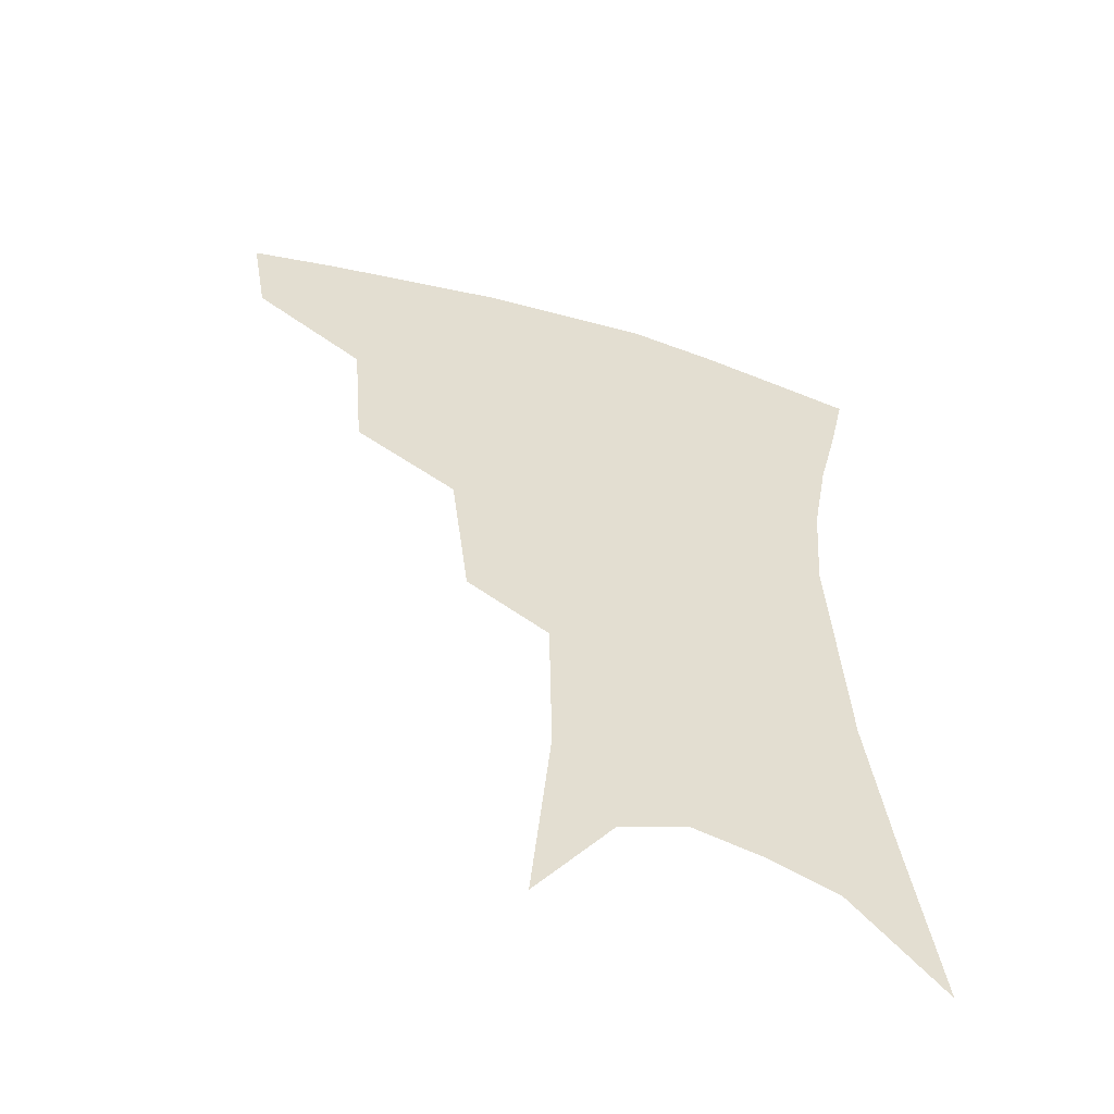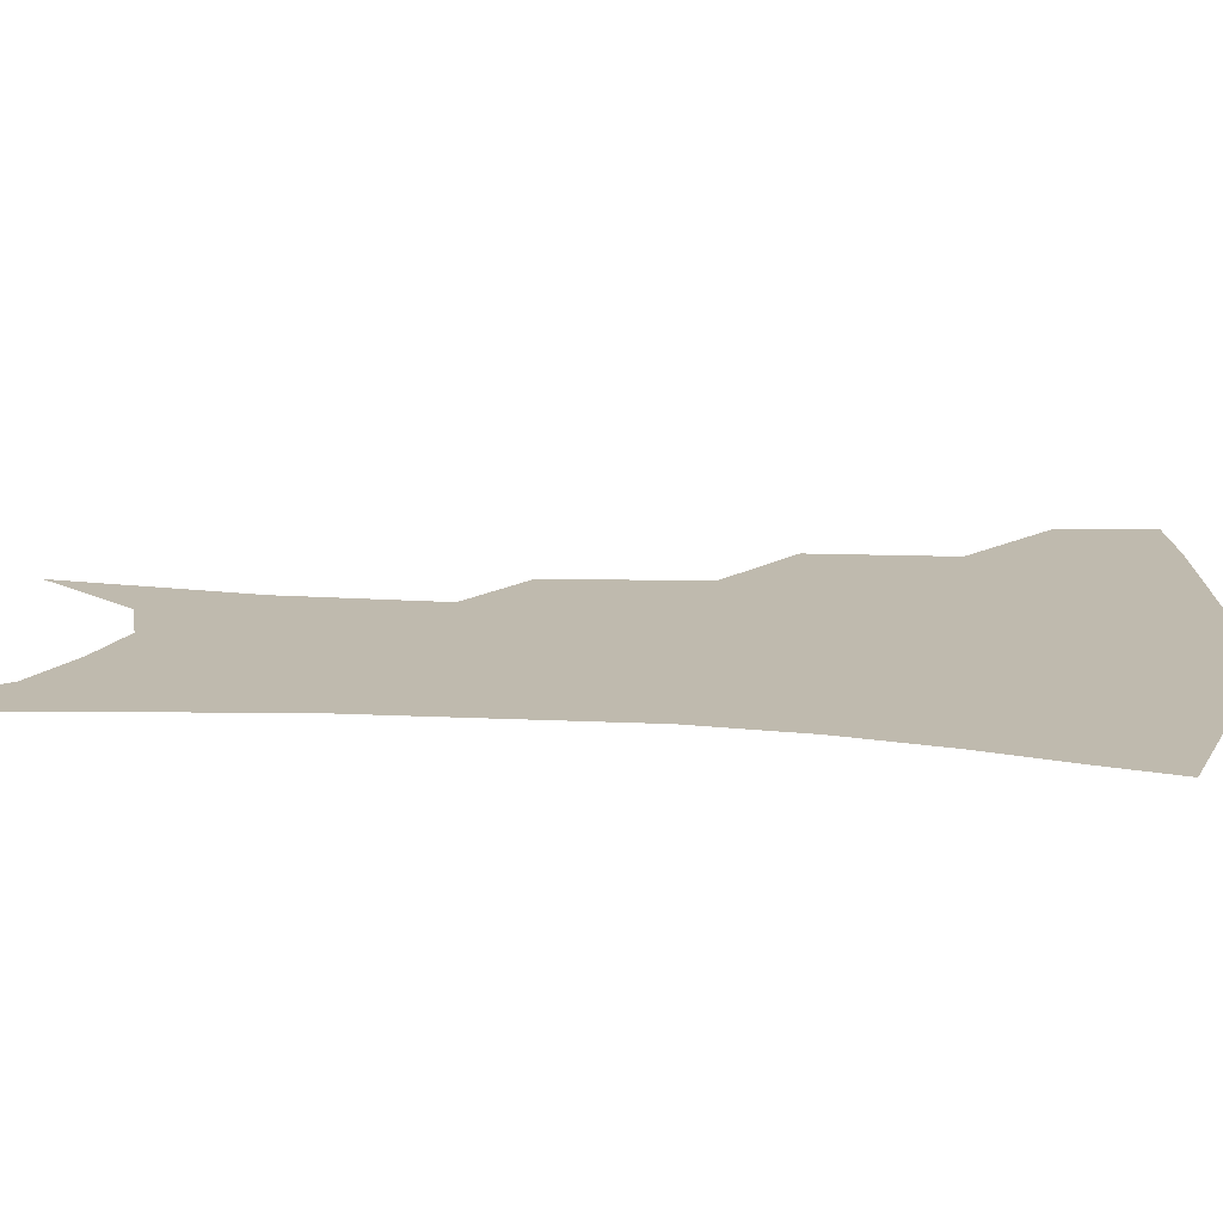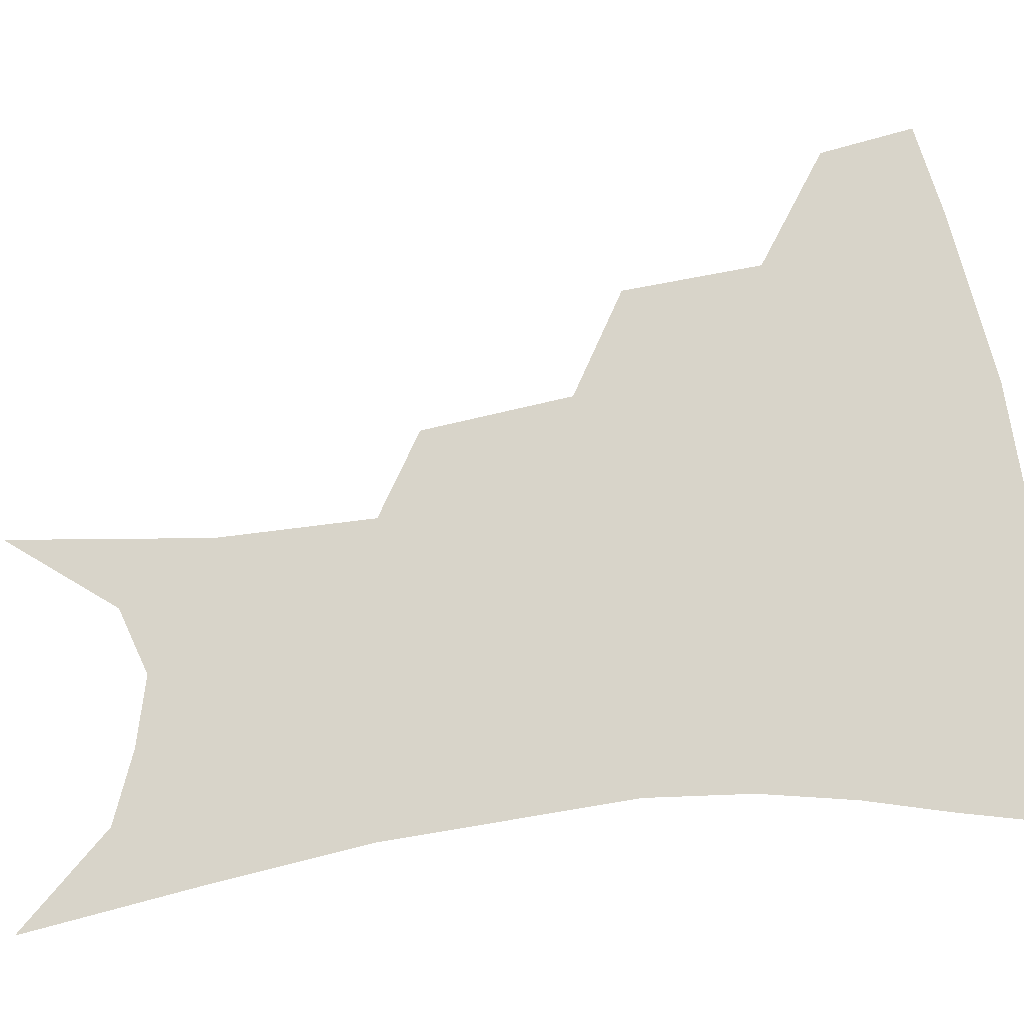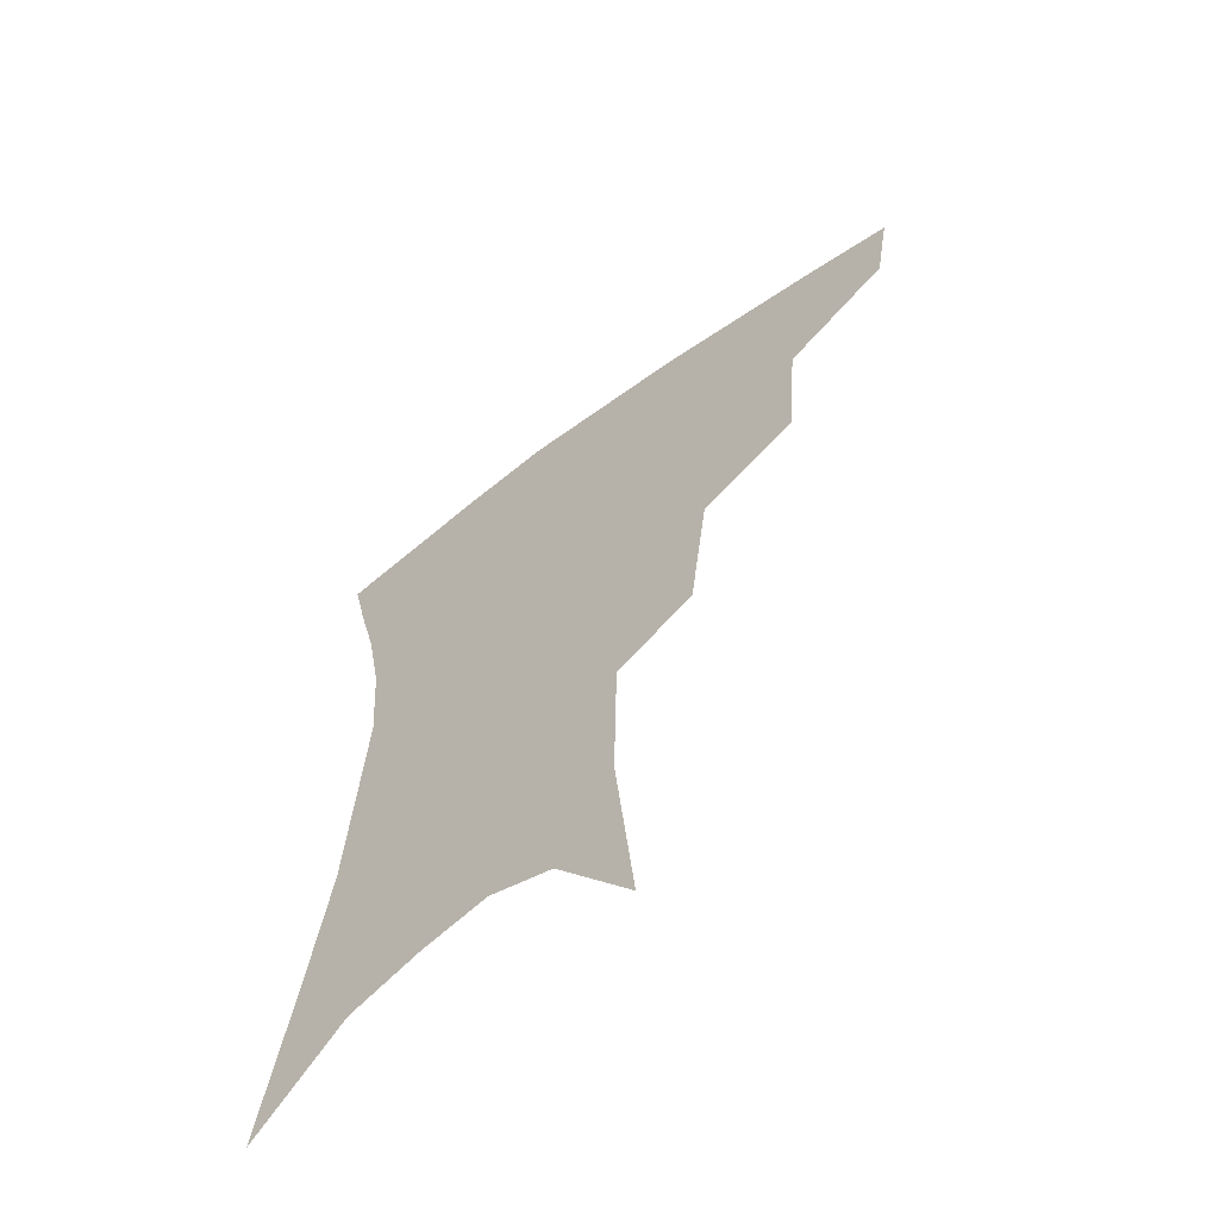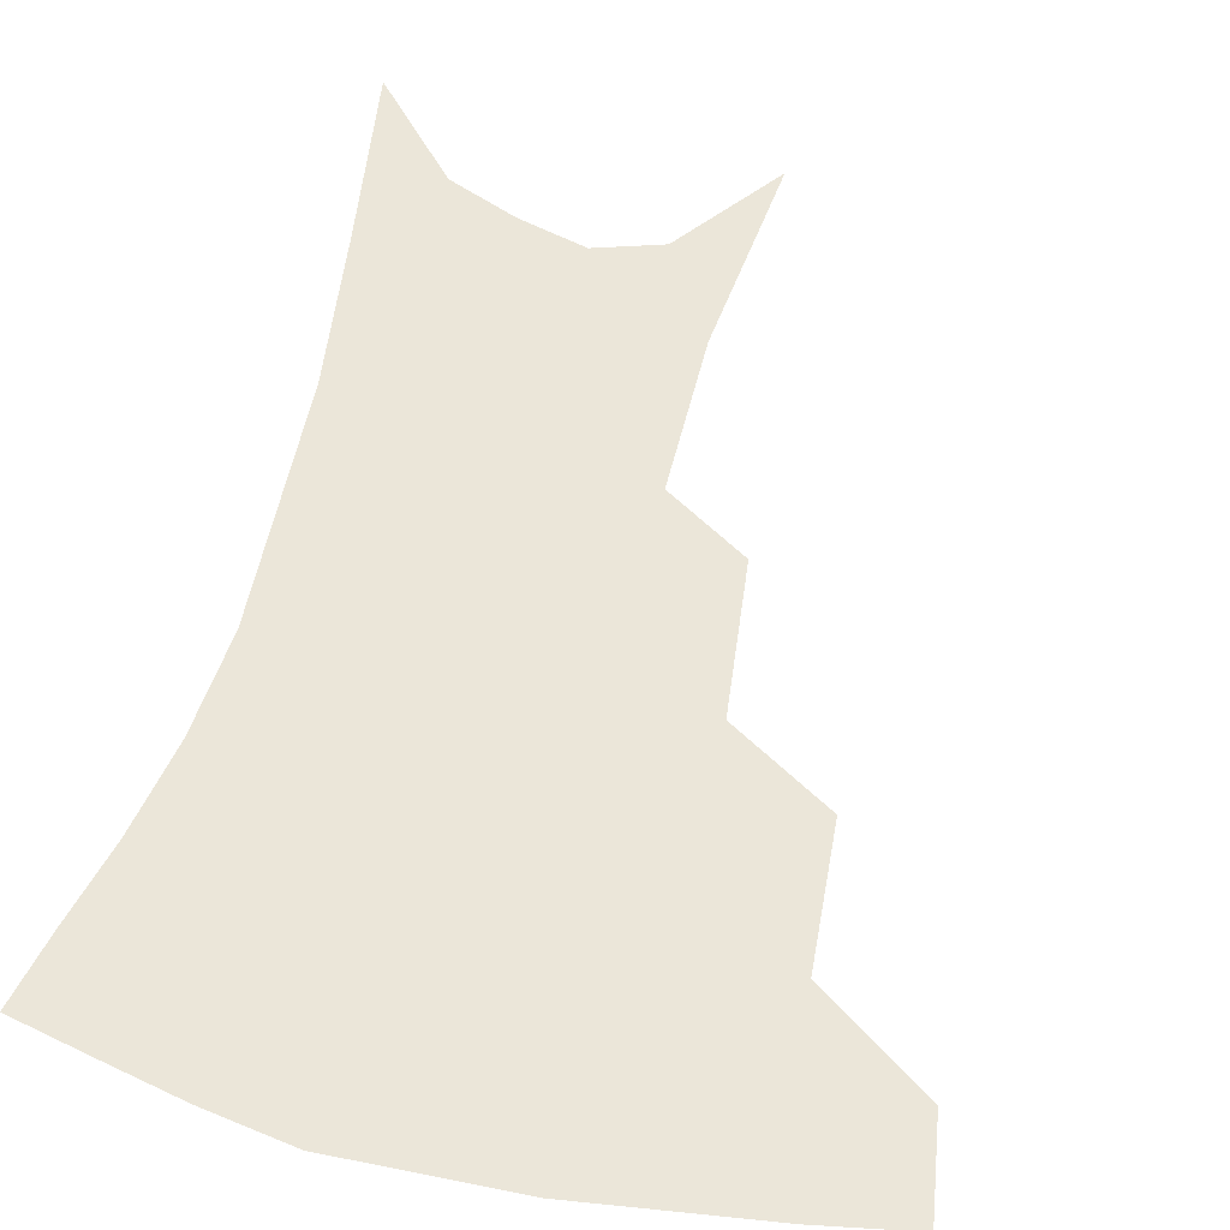
<metadata>
{"format":"obj","ext":"obj","renderer":"f3d","projection":"perspective","resolution":1024,"background":"white","views":[{"elev":-55.1,"azim":-17.6,"up":"+Y"},{"elev":15.5,"azim":99.2,"up":"+Z"},{"elev":75.6,"azim":83.9,"up":"+Z"},{"elev":-63.2,"azim":-142.7,"up":"+Y"},{"elev":57.4,"azim":-164.9,"up":"+Z"}]}
</metadata>
<code>
v 470 348.9 0
v 465 377.4 0
v 506.9 284.7 0
v 503.3 326.7 0
v 498 355.3 0
v 492.4 382.9 0
v 543.2 221.6 0
v 537.6 266.8 0
v 532.6 304.8 0
v 528.9 334.5 0
v 524.4 360.4 0
v 519.9 387.3 0
v 563.1 99.55 0
v 568.9 159.7 0
v 568 206.7 0
v 562.1 241.8 0
v 558.2 281 0
v 556.2 313.9 0
v 553.7 339.5 0
v 550.3 364.3 0
v 546.6 391.5 0
v 586.7 131.1 0
v 587.9 179.4 0
v 584.8 218.8 0
v 581.1 254.9 0
v 579 288.7 0
v 578.6 318.8 0
v 577.8 342.4 0
v 576.8 366 0
v 573.5 393 0
v 606.6 137.8 0
v 605.3 180.6 0
v 601.9 225.6 0
v 599.7 260.9 0
v 599.1 292.1 0
v 599.7 319.5 0
v 600.8 343.6 0
v 601.3 366.5 0
v 599.2 394.5 0
v 627.1 132.9 0
v 622.8 184 0
v 619.1 226.7 0
v 617.9 260.6 0
v 618.3 291.9 0
v 620.2 318.9 0
v 622.7 342.3 0
v 625.5 365.1 0
v 625.8 390.8 0
v 648.5 124.8 0
v 642 176.4 0
v 637.7 218.7 0
v 636.7 252.2 0
v 636.9 285.1 0
v 639.4 315.2 0
v 643.7 339.9 0
v 648.1 362.7 0
v 651.3 385.8 0
v 675.6 96.36 0
v 667.2 151.1 0
v 660.7 197.7 0
v 658.6 232.8 0
v 656.2 272.7 0
v 658.4 304.6 0
v 663.3 333.3 0
v 669.4 358.6 0
v 674.2 381.1 0
v 721 391 0
f 4 5 1
f 1 5 2
f 5 6 2
f 8 9 3
f 3 9 4
f 9 10 4
f 4 10 5
f 10 11 5
f 5 11 6
f 11 12 6
f 15 16 7
f 7 16 8
f 16 17 8
f 8 17 9
f 17 18 9
f 9 18 10
f 18 19 10
f 10 19 11
f 19 20 11
f 11 20 12
f 20 21 12
f 13 22 14
f 22 23 14
f 14 23 15
f 23 24 15
f 15 24 16
f 24 25 16
f 16 25 17
f 25 26 17
f 17 26 18
f 26 27 18
f 18 27 19
f 27 28 19
f 19 28 20
f 28 29 20
f 20 29 21
f 29 30 21
f 22 31 23
f 31 32 23
f 23 32 24
f 32 33 24
f 24 33 25
f 33 34 25
f 25 34 26
f 34 35 26
f 26 35 27
f 35 36 27
f 27 36 28
f 36 37 28
f 28 37 29
f 37 38 29
f 29 38 30
f 38 39 30
f 31 40 32
f 40 41 32
f 32 41 33
f 41 42 33
f 33 42 34
f 42 43 34
f 34 43 35
f 43 44 35
f 35 44 36
f 44 45 36
f 36 45 37
f 45 46 37
f 37 46 38
f 46 47 38
f 38 47 39
f 47 48 39
f 40 49 41
f 49 50 41
f 41 50 42
f 50 51 42
f 42 51 43
f 51 52 43
f 43 52 44
f 52 53 44
f 44 53 45
f 53 54 45
f 45 54 46
f 54 55 46
f 46 55 47
f 55 56 47
f 47 56 48
f 56 57 48
f 49 58 50
f 58 59 50
f 50 59 51
f 59 60 51
f 51 60 52
f 60 61 52
f 52 61 53
f 61 62 53
f 53 62 54
f 62 63 54
f 54 63 55
f 63 64 55
f 55 64 56
f 64 65 56
f 56 65 57
f 65 66 57

</code>
